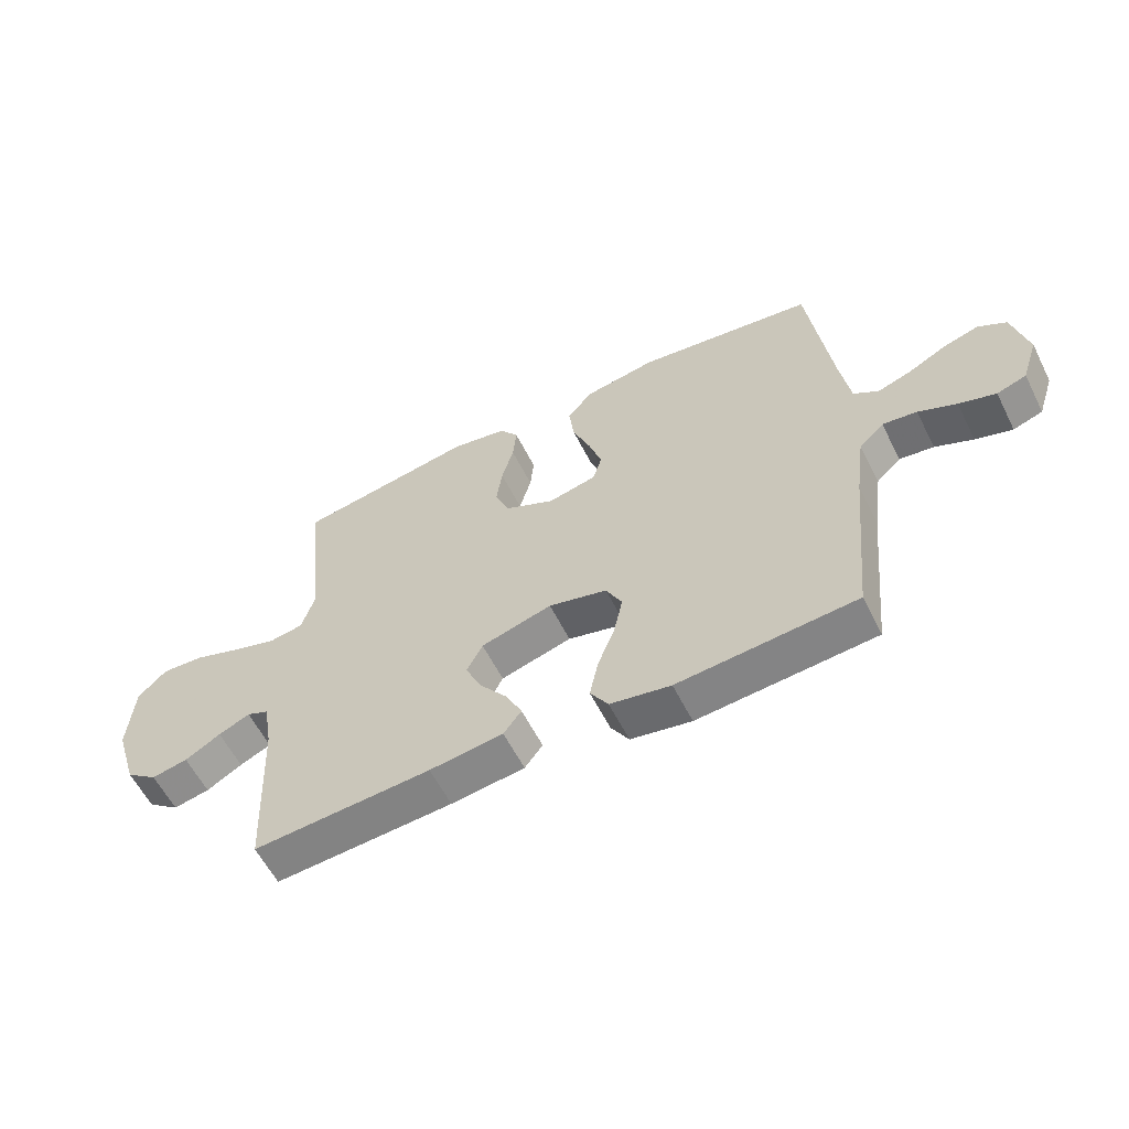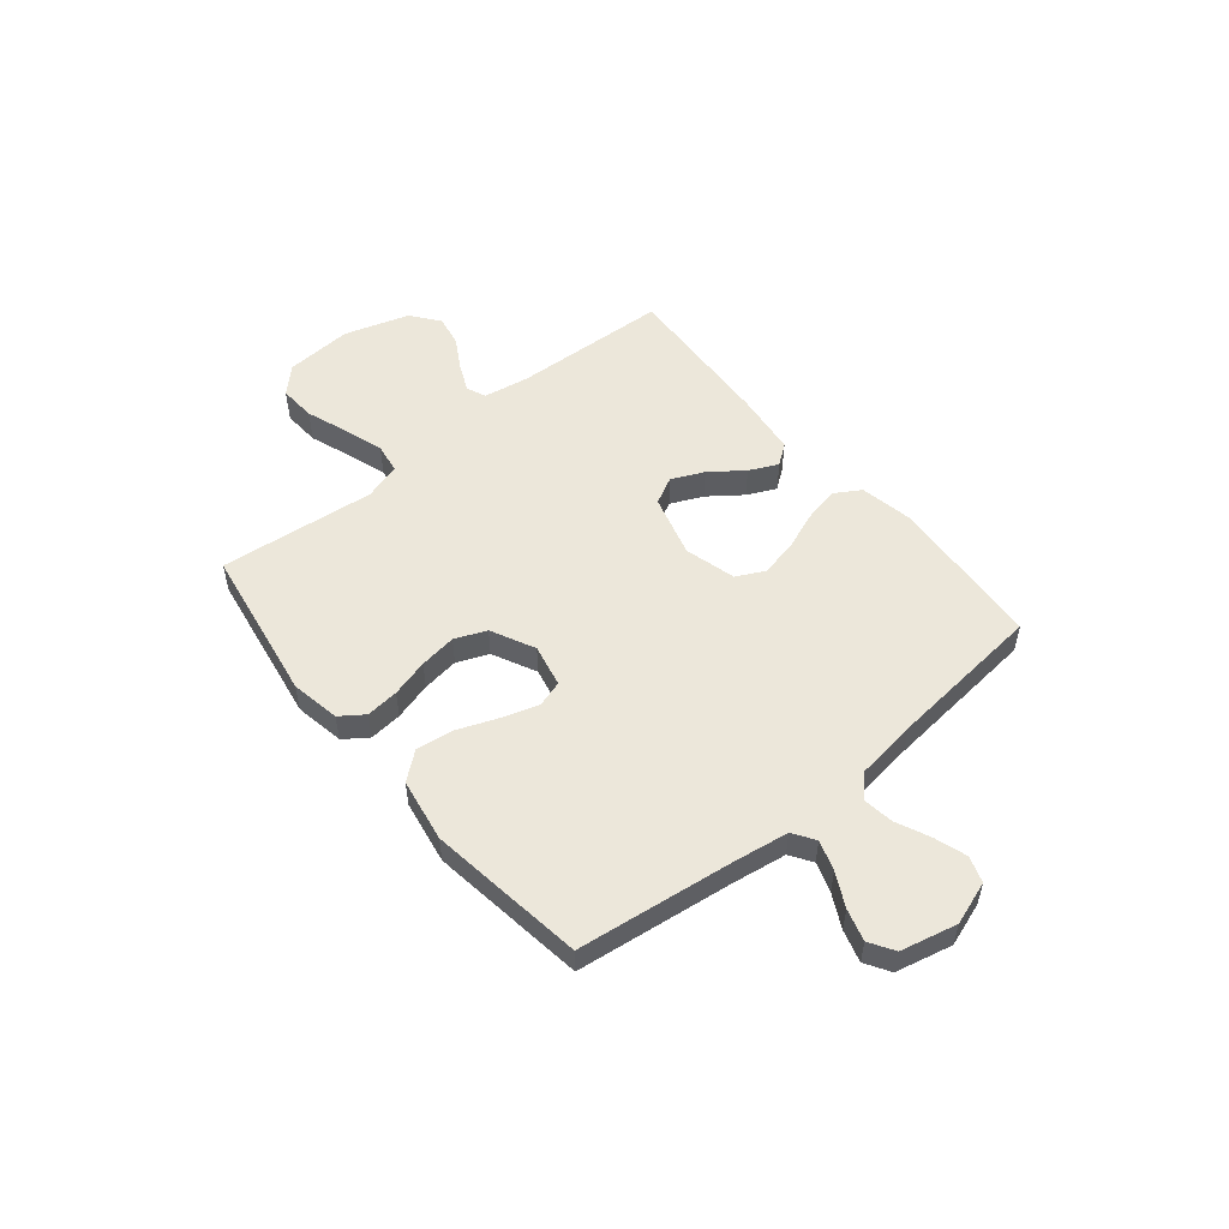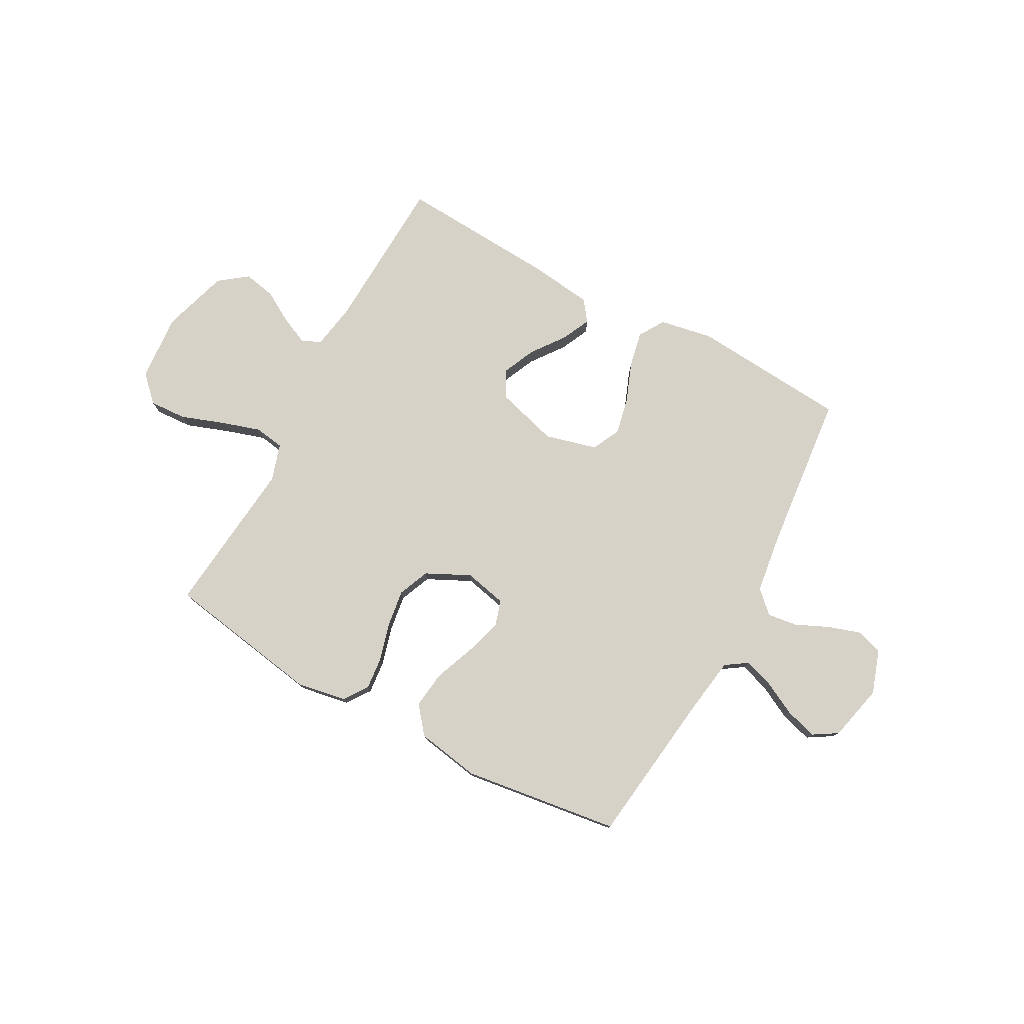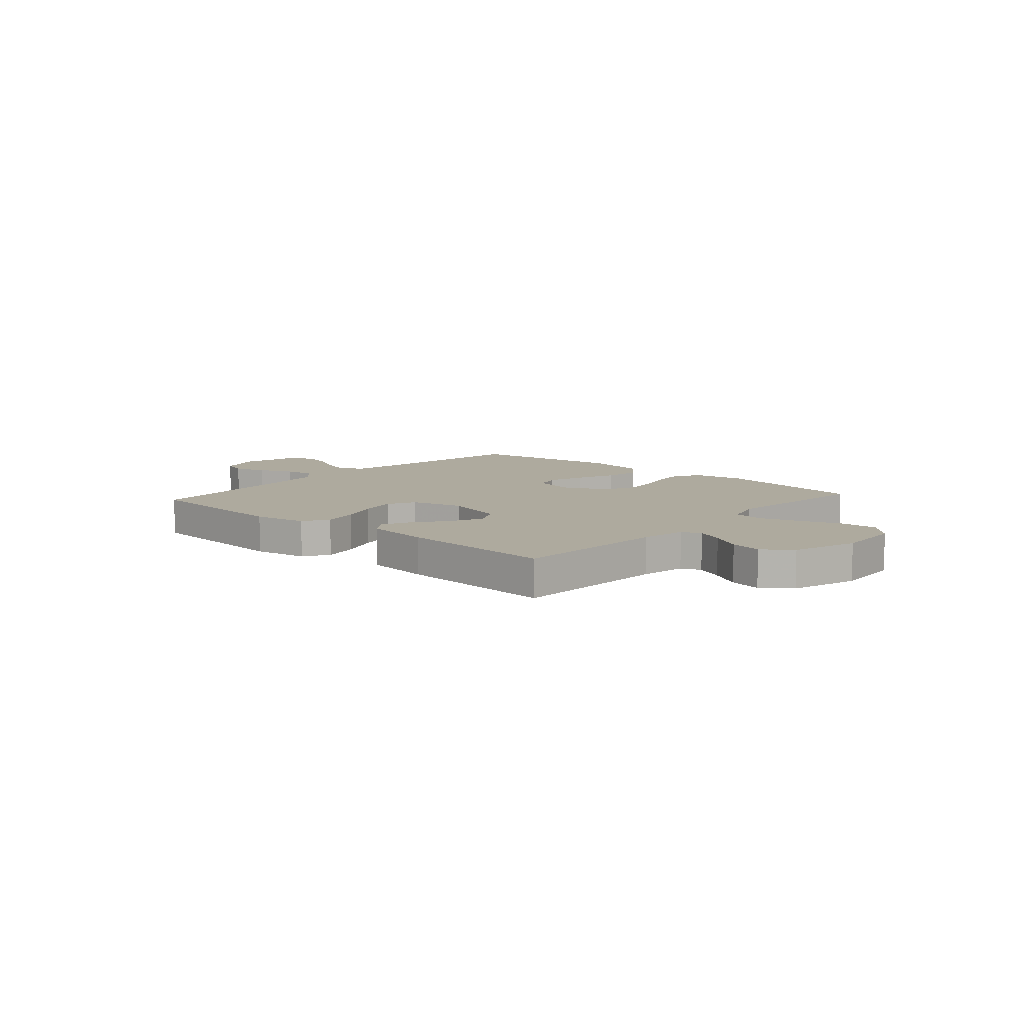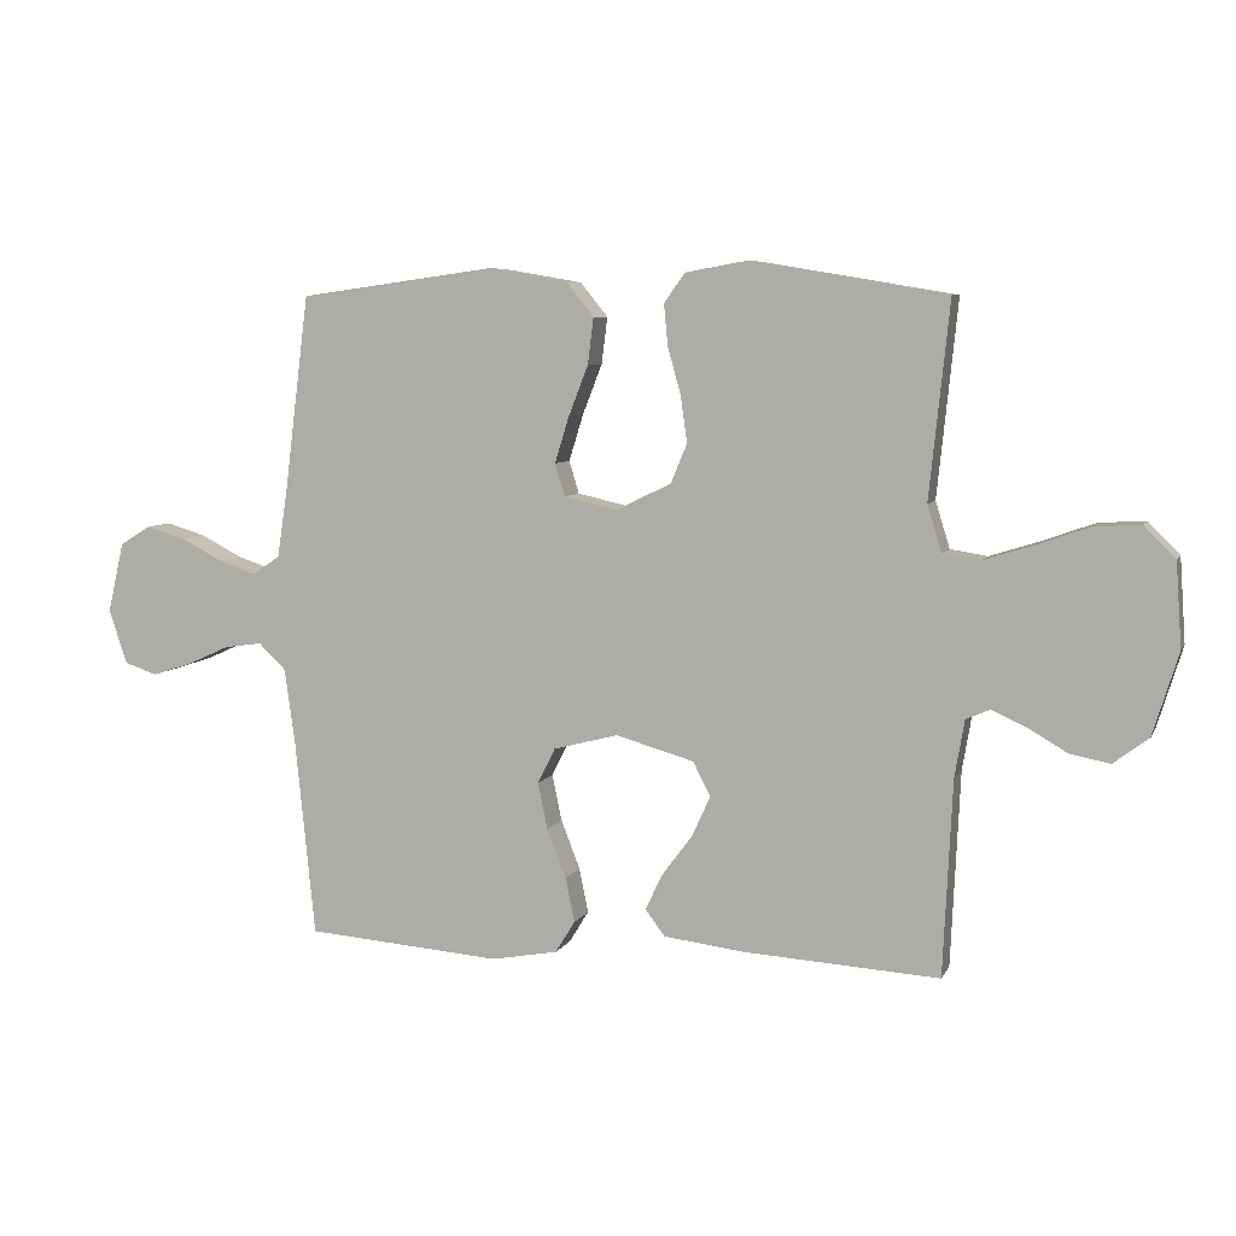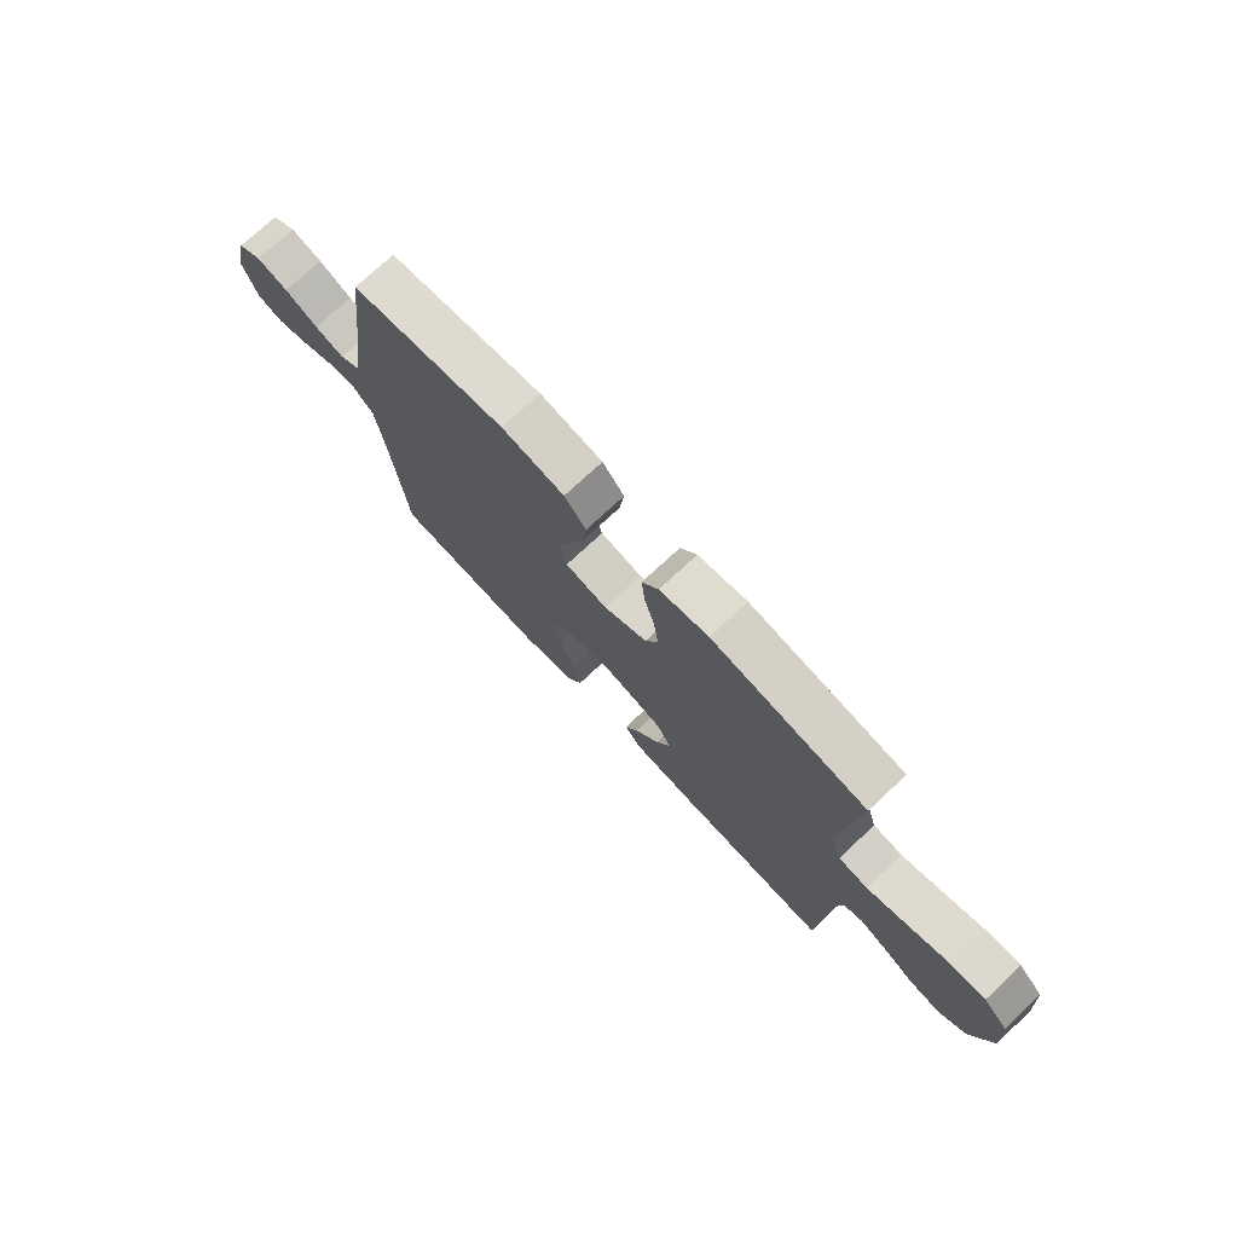
<metadata>
{"format":"obj","ext":"obj","renderer":"f3d","projection":"perspective","resolution":1024,"background":"white","views":[{"elev":-59.2,"azim":26.7,"up":"+Z"},{"elev":52.9,"azim":50.5,"up":"+Y"},{"elev":77.9,"azim":28.5,"up":"+Y"},{"elev":9.2,"azim":-138.3,"up":"+Y"},{"elev":6.8,"azim":-163.1,"up":"+Z"},{"elev":74.2,"azim":-133.1,"up":"+Z"}]}
</metadata>
<code>
v 0.5 0.07 0.5
v 0.538 0.07 0.2
v 0.554 0.07 0.095
v 0.596 0.07 0.067
v 0.653 0.07 0.086
v 0.717 0.07 0.119
v 0.778 0.07 0.137
v 0.825 0.07 0.108
v 0.85 0.07 0
v 0.822 0.07 -0.083
v 0.772 0.07 -0.1
v 0.71 0.07 -0.08
v 0.646 0.07 -0.051
v 0.588 0.07 -0.043
v 0.546 0.07 -0.083
v 0.53 0.07 -0.2
v 0.5 0.07 -0.5
v 0.2 0.07 -0.523
v 0.098 0.07 -0.504
v 0.068 0.07 -0.455
v 0.082 0.07 -0.387
v 0.111 0.07 -0.312
v 0.126 0.07 -0.241
v 0.099 0.07 -0.187
v 0 0.07 -0.161
v -0.12 0.07 -0.195
v -0.147 0.07 -0.247
v -0.119 0.07 -0.309
v -0.072 0.07 -0.372
v -0.046 0.07 -0.427
v -0.076 0.07 -0.467
v -0.2 0.07 -0.482
v -0.5 0.07 -0.5
v -0.514 0.07 -0.2
v -0.529 0.07 -0.112
v -0.566 0.07 -0.096
v -0.619 0.07 -0.12
v -0.679 0.07 -0.155
v -0.74 0.07 -0.167
v -0.794 0.07 -0.126
v -0.833 0.07 0
v -0.824 0.07 0.129
v -0.776 0.07 0.177
v -0.705 0.07 0.173
v -0.624 0.07 0.144
v -0.548 0.07 0.12
v -0.491 0.07 0.129
v -0.469 0.07 0.2
v -0.5 0.07 0.5
v -0.2 0.07 0.55
v -0.105 0.07 0.533
v -0.073 0.07 0.488
v -0.079 0.07 0.425
v -0.099 0.07 0.353
v -0.109 0.07 0.282
v -0.084 0.07 0.222
v 0 0.07 0.181
v 0.082 0.07 0.199
v 0.097 0.07 0.249
v 0.075 0.07 0.32
v 0.045 0.07 0.397
v 0.036 0.07 0.468
v 0.078 0.07 0.52
v 0.2 0.07 0.541
v 0.5 0 0.5
v 0.538 0 0.2
v 0.554 0 0.095
v 0.596 0 0.067
v 0.653 0 0.086
v 0.717 0 0.119
v 0.778 0 0.137
v 0.825 0 0.108
v 0.85 0 0
v 0.822 0 -0.083
v 0.772 0 -0.1
v 0.71 0 -0.08
v 0.646 0 -0.051
v 0.588 0 -0.043
v 0.546 0 -0.083
v 0.53 0 -0.2
v 0.5 0 -0.5
v 0.2 0 -0.523
v 0.098 0 -0.504
v 0.068 0 -0.455
v 0.082 0 -0.387
v 0.111 0 -0.312
v 0.126 0 -0.241
v 0.099 0 -0.187
v 0 0 -0.161
v -0.12 0 -0.195
v -0.147 0 -0.247
v -0.119 0 -0.309
v -0.072 0 -0.372
v -0.046 0 -0.427
v -0.076 0 -0.467
v -0.2 0 -0.482
v -0.5 0 -0.5
v -0.514 0 -0.2
v -0.529 0 -0.112
v -0.566 0 -0.096
v -0.619 0 -0.12
v -0.679 0 -0.155
v -0.74 0 -0.167
v -0.794 0 -0.126
v -0.833 0 0
v -0.824 0 0.129
v -0.776 0 0.177
v -0.705 0 0.173
v -0.624 0 0.144
v -0.548 0 0.12
v -0.491 0 0.129
v -0.469 0 0.2
v -0.5 0 0.5
v -0.2 0 0.55
v -0.105 0 0.533
v -0.073 0 0.488
v -0.079 0 0.425
v -0.099 0 0.353
v -0.109 0 0.282
v -0.084 0 0.222
v 0 0 0.181
v 0.082 0 0.199
v 0.097 0 0.249
v 0.075 0 0.32
v 0.045 0 0.397
v 0.036 0 0.468
v 0.078 0 0.52
v 0.2 0 0.541
f 64 1 2
f 63 64 2
f 62 63 2
f 61 62 2
f 60 61 2
f 59 60 2 3
f 58 59 3 4
f 57 58 4
f 52 53 54
f 51 52 54
f 50 51 54
f 49 50 54
f 48 49 54
f 47 48 54 55
f 43 44 45
f 42 43 45
f 41 42 45
f 40 41 45
f 39 40 45
f 38 39 45
f 37 38 45
f 36 37 45 46
f 35 36 46 47
f 32 33 34
f 31 32 34
f 30 31 34
f 29 30 34
f 28 29 34
f 34 35 47
f 28 34 47
f 27 28 47
f 20 21 22
f 19 20 22
f 18 19 22
f 17 18 22
f 16 17 22
f 15 16 22 23
f 14 15 23 24
f 11 12 13
f 10 11 13
f 9 10 13
f 8 9 13
f 7 8 13
f 6 7 13
f 5 6 13
f 4 5 13 14
f 14 24 25
f 4 14 25
f 57 4 25
f 47 55 56
f 27 47 56
f 26 27 56
f 25 26 56 57
f 66 65 128
f 66 128 127
f 66 127 126
f 66 126 125
f 66 125 124
f 67 66 124 123
f 68 67 123 122
f 68 122 121
f 118 117 116
f 118 116 115
f 118 115 114
f 118 114 113
f 118 113 112
f 119 118 112 111
f 109 108 107
f 109 107 106
f 109 106 105
f 109 105 104
f 109 104 103
f 109 103 102
f 109 102 101
f 110 109 101 100
f 111 110 100 99
f 98 97 96
f 98 96 95
f 98 95 94
f 98 94 93
f 98 93 92
f 111 99 98
f 111 98 92
f 111 92 91
f 86 85 84
f 86 84 83
f 86 83 82
f 86 82 81
f 86 81 80
f 87 86 80 79
f 88 87 79 78
f 77 76 75
f 77 75 74
f 77 74 73
f 77 73 72
f 77 72 71
f 77 71 70
f 77 70 69
f 78 77 69 68
f 89 88 78
f 89 78 68
f 89 68 121
f 120 119 111
f 120 111 91
f 120 91 90
f 121 120 90 89
f 1 65 66 2
f 2 66 67 3
f 3 67 68 4
f 4 68 69 5
f 5 69 70 6
f 6 70 71 7
f 7 71 72 8
f 8 72 73 9
f 9 73 74 10
f 10 74 75 11
f 11 75 76 12
f 12 76 77 13
f 13 77 78 14
f 14 78 79 15
f 15 79 80 16
f 16 80 81 17
f 17 81 82 18
f 18 82 83 19
f 19 83 84 20
f 20 84 85 21
f 21 85 86 22
f 22 86 87 23
f 23 87 88 24
f 24 88 89 25
f 25 89 90 26
f 26 90 91 27
f 27 91 92 28
f 28 92 93 29
f 29 93 94 30
f 30 94 95 31
f 31 95 96 32
f 32 96 97 33
f 33 97 98 34
f 34 98 99 35
f 35 99 100 36
f 36 100 101 37
f 37 101 102 38
f 38 102 103 39
f 39 103 104 40
f 40 104 105 41
f 41 105 106 42
f 42 106 107 43
f 43 107 108 44
f 44 108 109 45
f 45 109 110 46
f 46 110 111 47
f 47 111 112 48
f 48 112 113 49
f 49 113 114 50
f 50 114 115 51
f 51 115 116 52
f 52 116 117 53
f 53 117 118 54
f 54 118 119 55
f 55 119 120 56
f 56 120 121 57
f 57 121 122 58
f 58 122 123 59
f 59 123 124 60
f 60 124 125 61
f 61 125 126 62
f 62 126 127 63
f 63 127 128 64
f 64 128 65 1

</code>
